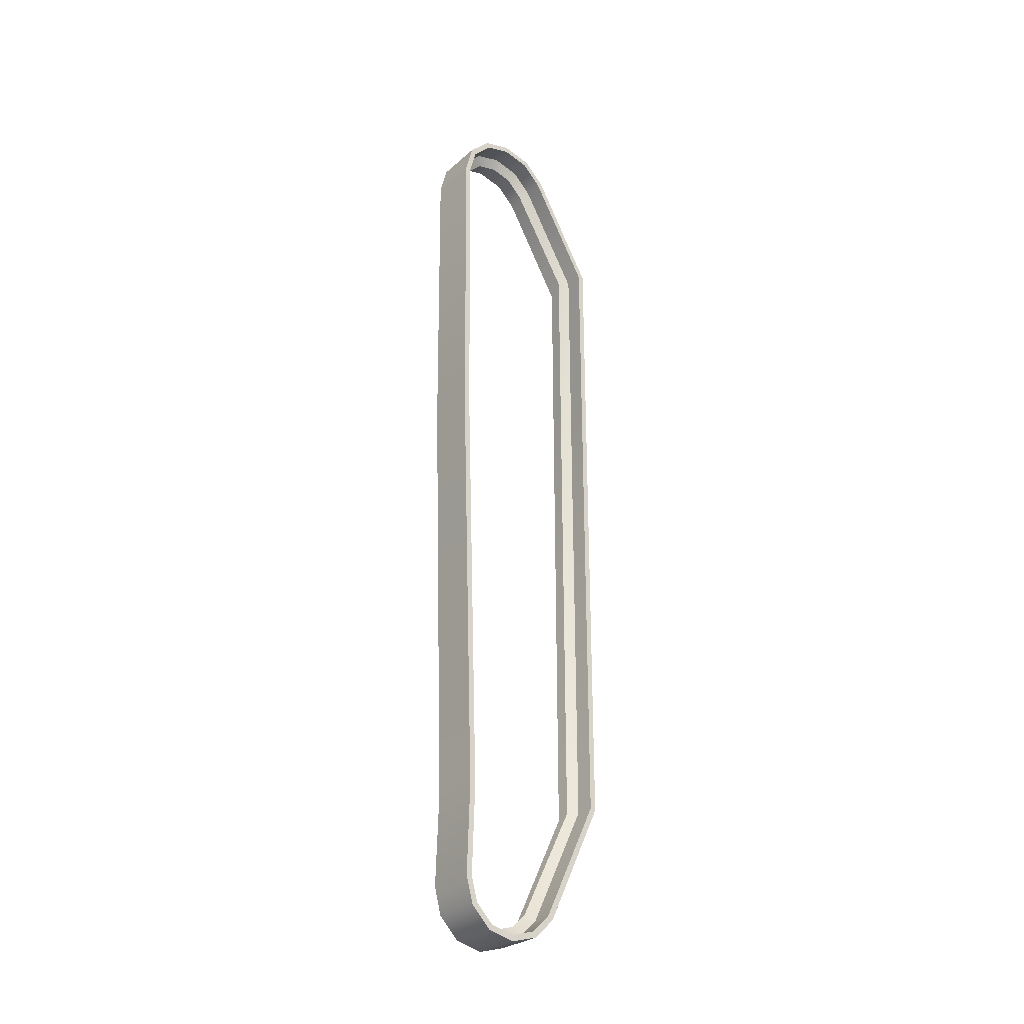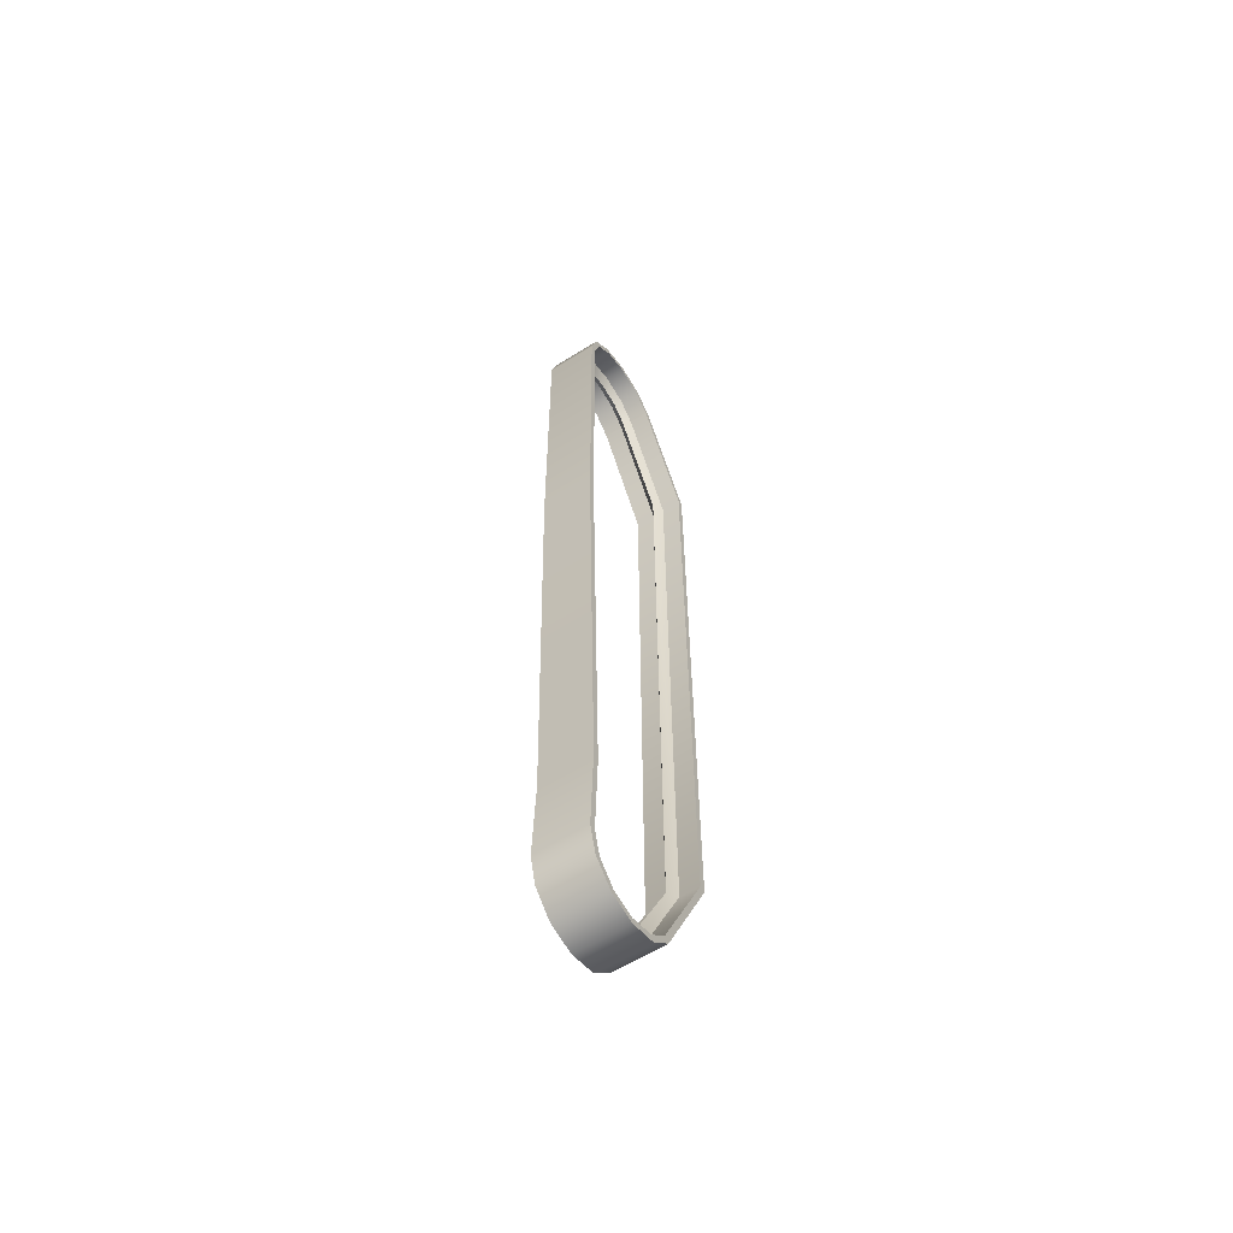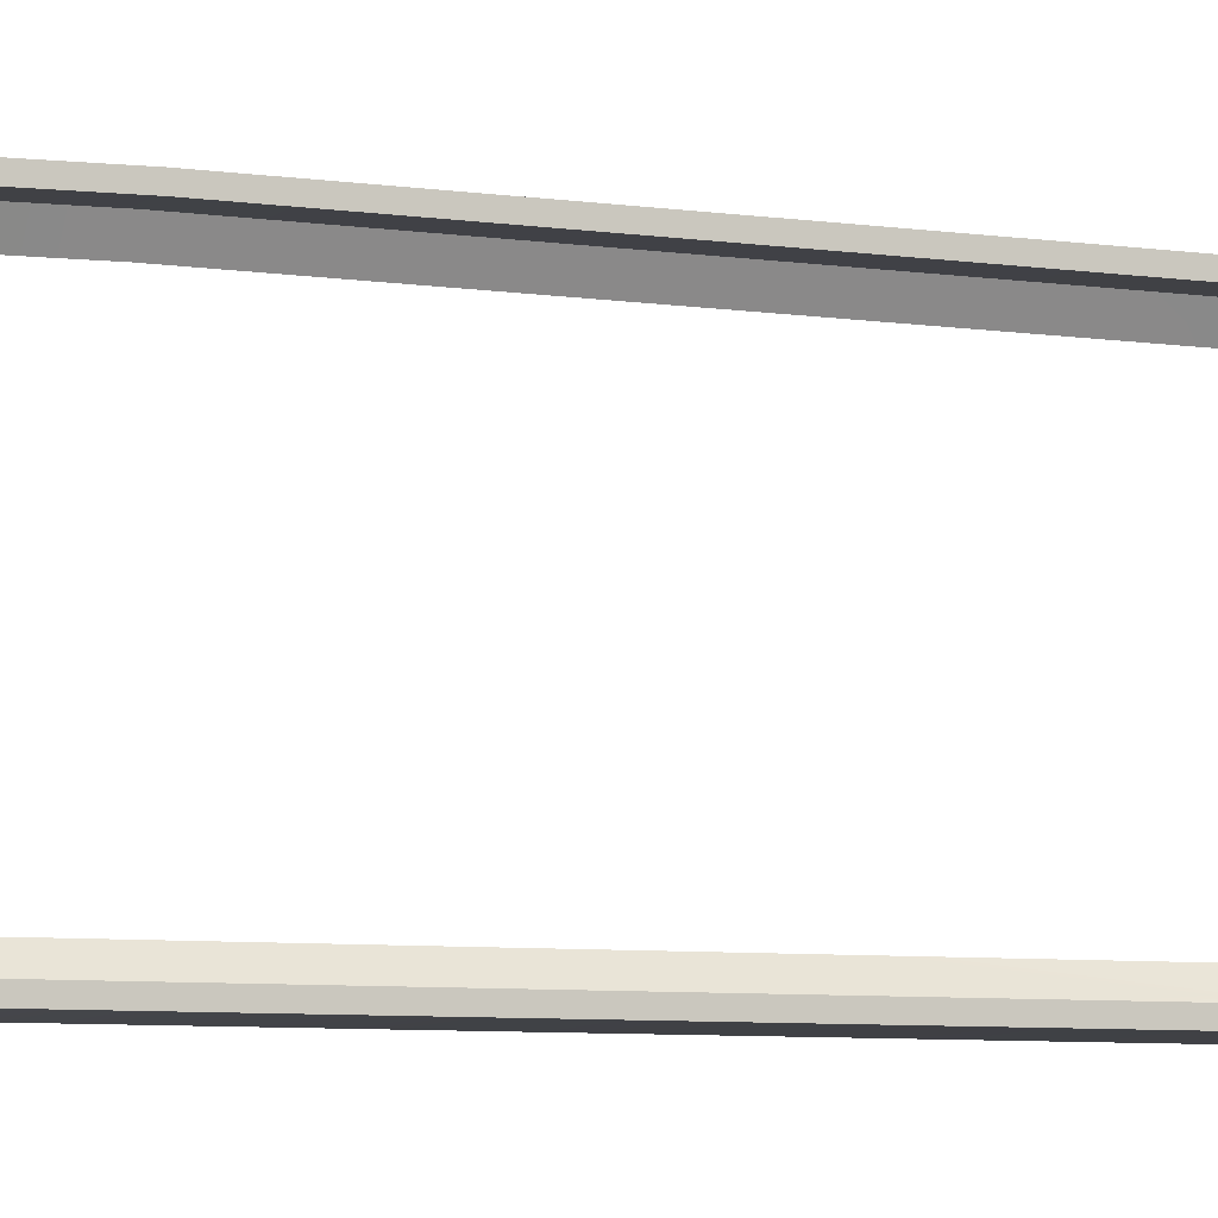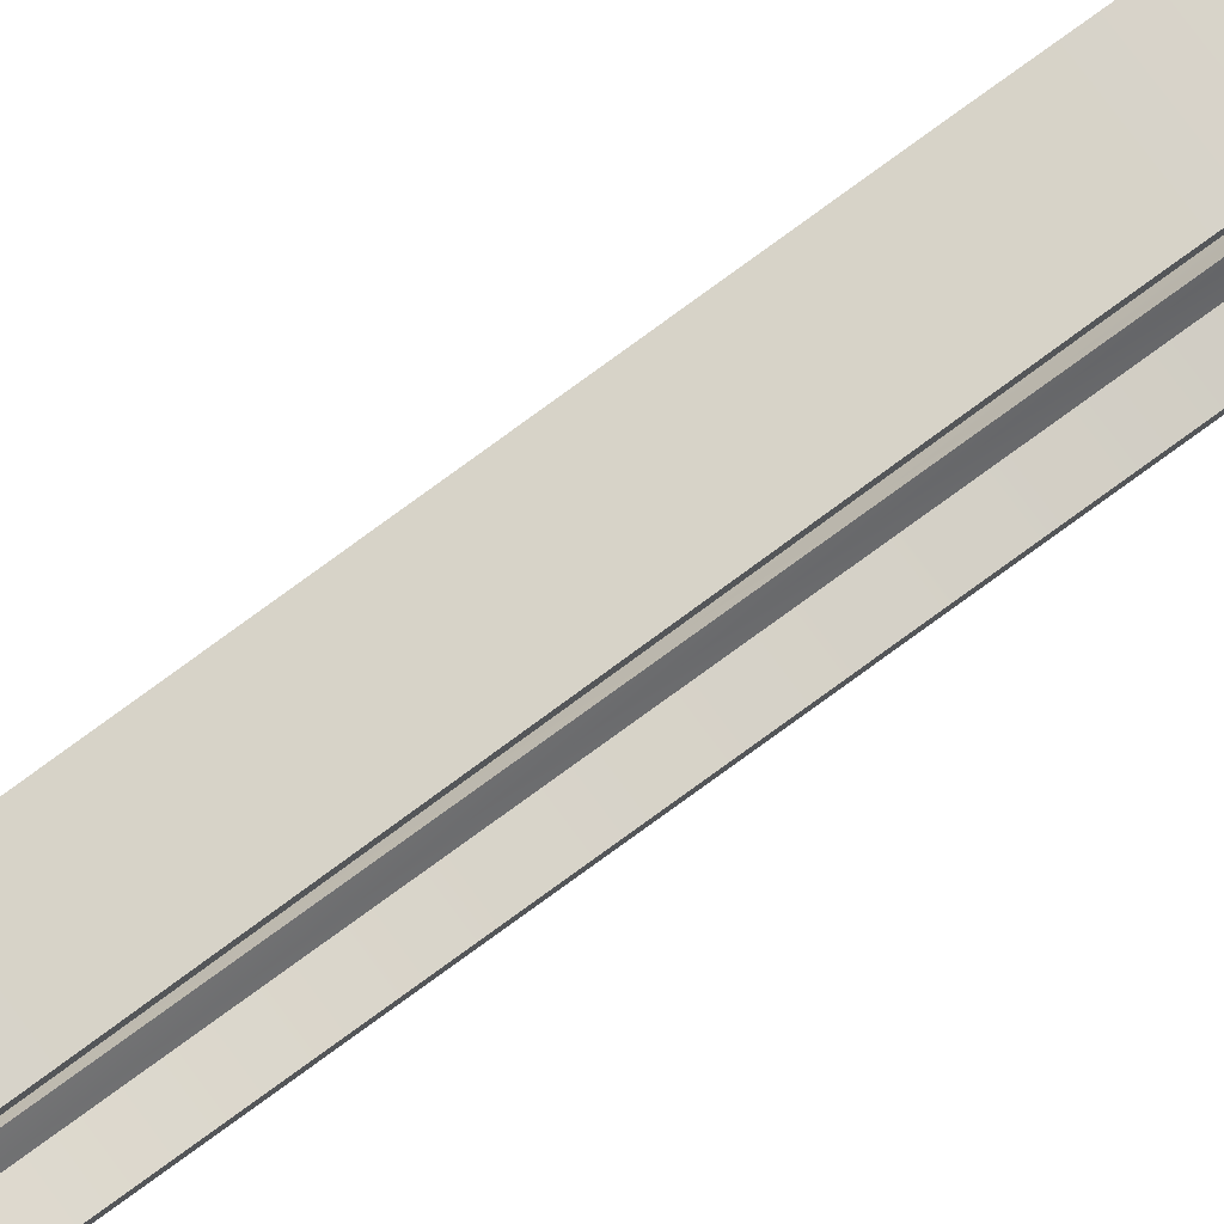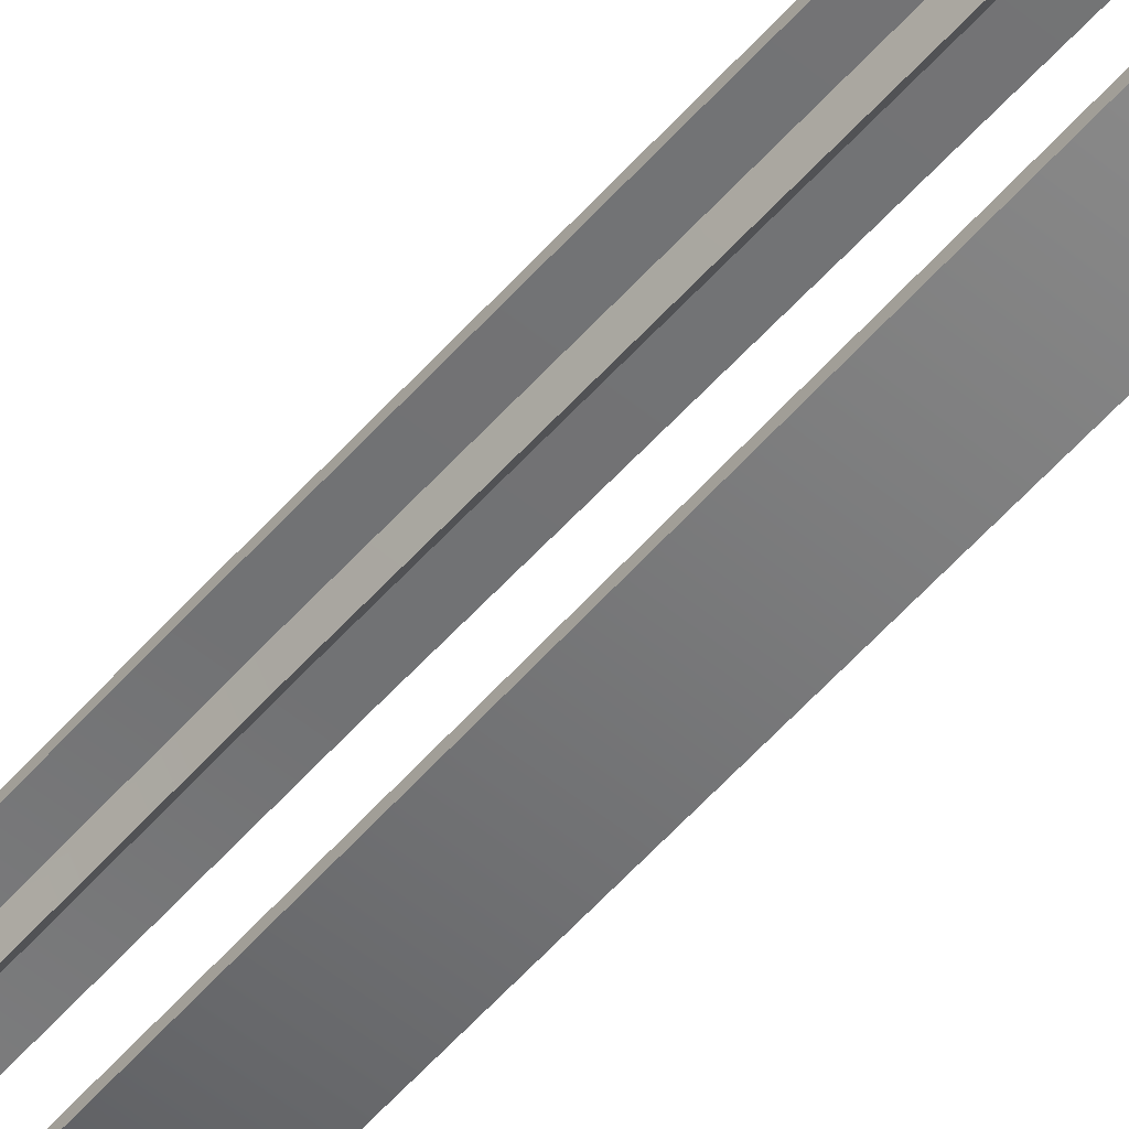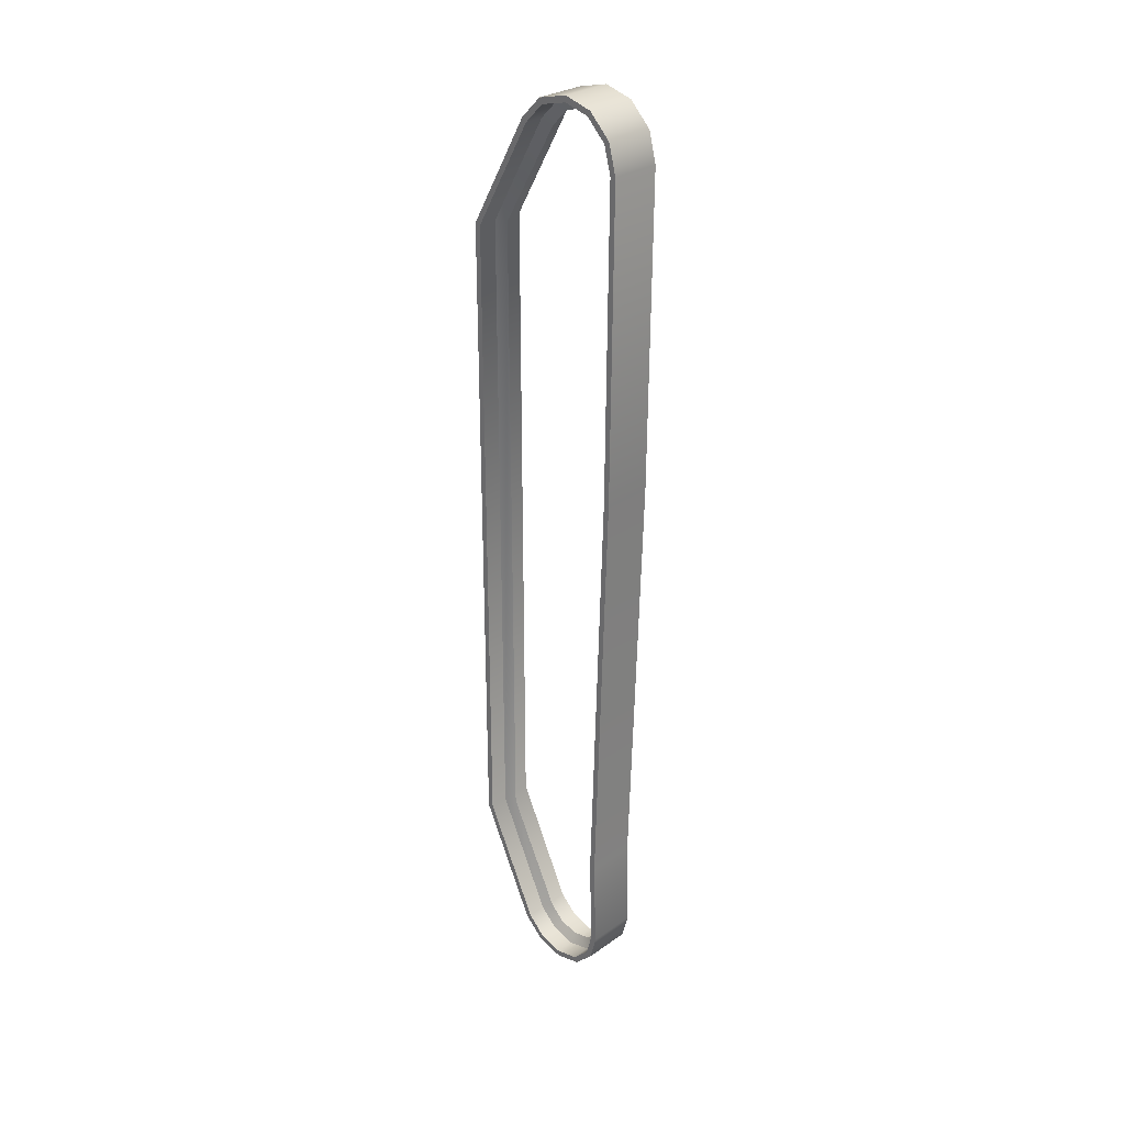
<metadata>
{"format":"obj","ext":"obj","renderer":"f3d","projection":"perspective","resolution":1024,"background":"white","views":[{"elev":-28.2,"azim":52.1,"up":"+Y"},{"elev":-59.7,"azim":32.9,"up":"+Y"},{"elev":-5.7,"azim":-109.1,"up":"+Z"},{"elev":75.9,"azim":53.8,"up":"+Z"},{"elev":-56.4,"azim":-40.2,"up":"+Z"},{"elev":29.0,"azim":-45.9,"up":"+Y"}]}
</metadata>
<code>
v 1.371 3.664 0.9016
v 1.371 3.604 0.6571
v 0.9736 3.604 0.6571
v 0.9736 3.664 0.9016
v 1.371 3.436 0.4894
v 0.9736 3.436 0.4894
v 1.371 3.604 1.127
v 0.9736 3.604 1.127
v 1.371 3.432 1.299
v 0.9736 3.432 1.299
v 1.371 3.203 1.36
v 0.9736 3.203 1.36
v 1.371 2.572 0.0005573
v 0.9736 2.572 0.0005573
v 1.371 2.572 0.0005573
v 1.371 -2.583 0.0005576
v 0.9736 -2.583 0.0005576
v 0.9736 2.572 0.0005573
v 1.371 -3.53 0.4497
v 0.9736 -3.53 0.4497
v 1.371 -3.685 0.6116
v 0.9736 -3.685 0.6116
v 1.371 -3.747 0.827
v 0.9736 -3.747 0.827
v 1.371 -3.694 1.043
v 0.9736 -3.694 1.043
v 1.371 -3.537 1.199
v 0.9736 -3.537 1.199
v 1.371 -3.325 1.255
v 0.9736 -3.325 1.255
v 0.9736 0.7672 1.339
v 1.371 0.7672 1.339
v 0.9736 3.616 0.9011
v 0.9736 3.562 0.6808
v 1.371 3.562 0.6808
v 1.371 3.616 0.9011
v 0.9736 3.408 0.5263
v 1.371 3.408 0.5263
v 0.9736 3.562 1.103
v 1.371 3.562 1.103
v 0.9736 3.408 1.257
v 1.371 3.408 1.257
v 0.9736 3.197 1.314
v 1.371 3.197 1.314
v 0.9736 2.563 0.04694
v 1.371 2.563 0.04694
v 0.9736 2.563 0.04694
v 0.9736 -2.573 0.04694
v 1.371 -2.573 0.04694
v 1.371 2.563 0.04694
v 0.9736 -3.506 0.4913
v 1.371 -3.506 0.4913
v 0.9736 -3.644 0.6357
v 1.371 -3.644 0.6357
v 0.9736 -3.699 0.827
v 1.371 -3.699 0.827
v 0.9736 -3.653 1.018
v 1.371 -3.653 1.018
v 0.9736 -3.512 1.158
v 1.371 -3.512 1.158
v 0.9736 -3.32 1.209
v 1.371 -3.32 1.209
v 1.371 0.7672 1.292
v 0.9736 0.7672 1.292
v 1.371 3.664 0.9016
v 1.371 3.604 1.127
v 1.371 3.562 1.103
v 1.371 3.616 0.9011
v 1.371 -2.583 0.0005576
v 1.371 2.572 0.0005573
v 1.371 2.563 0.04694
v 1.371 -2.573 0.04694
v 1.371 2.572 0.0005573
v 1.371 3.436 0.4894
v 1.371 3.408 0.5263
v 1.371 2.563 0.04694
v 1.371 3.604 0.6571
v 1.371 3.562 0.6808
v 1.371 3.408 1.257
v 1.371 3.432 1.299
v 1.371 3.203 1.36
v 1.371 3.197 1.314
v 1.371 0.7672 1.339
v 1.371 0.7672 1.292
v 1.371 -3.325 1.255
v 1.371 -3.537 1.199
v 1.371 -3.512 1.158
v 1.371 -3.32 1.209
v 1.371 -3.694 1.043
v 1.371 -3.653 1.018
v 1.371 -3.747 0.827
v 1.371 -3.699 0.827
v 1.371 -3.685 0.6116
v 1.371 -3.644 0.6357
v 1.371 -3.53 0.4497
v 1.371 -3.506 0.4913
v 0.9736 3.664 0.9016
v 0.9736 3.616 0.9011
v 0.9736 3.562 1.103
v 0.9736 3.604 1.127
v 0.9736 2.563 0.04694
v 0.9736 2.572 0.0005573
v 0.9736 -2.583 0.0005576
v 0.9736 -2.573 0.04694
v 0.9736 3.436 0.4894
v 0.9736 2.572 0.0005573
v 0.9736 2.563 0.04694
v 0.9736 3.408 0.5263
v 0.9736 3.562 0.6808
v 0.9736 3.604 0.6571
v 0.9736 3.408 1.257
v 0.9736 3.432 1.299
v 0.9736 3.197 1.314
v 0.9736 3.203 1.36
v 0.9736 -3.325 1.255
v 0.9736 -2.618 1.232
v 0.9736 -2.618 1.186
v 0.9736 -3.32 1.209
v 0.9736 -3.512 1.158
v 0.9736 -3.537 1.199
v 0.9736 -3.653 1.018
v 0.9736 -3.694 1.043
v 0.9736 -3.699 0.827
v 0.9736 -3.747 0.827
v 0.9736 -3.685 0.6116
v 0.9736 -3.644 0.6357
v 0.9736 -3.506 0.4913
v 0.9736 -3.53 0.4497
v 1.22 3.616 0.9011
v 1.172 3.536 0.9002
v 1.172 3.493 0.72
v 1.22 3.562 0.6808
v 1.22 3.408 0.5263
v 1.172 3.359 0.5894
v 1.172 2.563 0.1254
v 1.22 2.563 0.04694
v 1.22 -2.573 0.04694
v 1.22 2.563 0.04694
v 1.172 2.563 0.1254
v 1.172 -2.583 0.1252
v 1.22 -3.506 0.4913
v 1.172 -3.461 0.5571
v 1.172 -3.575 0.6759
v 1.22 -3.644 0.6357
v 1.172 -3.619 0.827
v 1.22 -3.699 0.827
v 1.22 -3.653 1.018
v 1.172 -3.584 0.9782
v 1.22 -3.512 1.158
v 1.172 -3.472 1.088
v 1.22 -3.32 1.209
v 1.172 -3.311 1.129
v 1.172 3.194 1.235
v 1.22 3.197 1.314
v 1.22 0.7672 1.292
v 1.172 0.7672 1.213
v 1.172 3.368 1.188
v 1.22 3.408 1.257
v 1.22 3.562 1.103
v 1.172 3.493 1.063
v 1.125 3.616 0.9011
v 1.125 3.562 0.6808
v 1.172 3.493 0.72
v 1.172 3.536 0.9002
v 1.125 3.408 0.5263
v 1.172 3.359 0.5894
v 1.172 2.563 0.1254
v 1.125 2.563 0.04694
v 1.172 2.563 0.1254
v 1.125 2.563 0.04694
v 1.125 -2.573 0.04694
v 1.172 -2.583 0.1252
v 1.125 -3.506 0.4913
v 1.172 -3.461 0.5571
v 1.125 -3.644 0.6357
v 1.172 -3.575 0.6759
v 1.125 -3.699 0.827
v 1.172 -3.619 0.827
v 1.125 -3.653 1.018
v 1.172 -3.584 0.9782
v 1.125 -3.512 1.158
v 1.172 -3.472 1.088
v 1.125 -3.32 1.209
v 1.172 -3.311 1.129
v 1.172 3.194 1.235
v 1.172 0.7672 1.213
v 1.125 0.7672 1.292
v 1.125 3.197 1.314
v 1.125 3.408 1.257
v 1.172 3.368 1.188
v 1.125 3.562 1.103
v 1.172 3.493 1.063
v 1.371 -2.618 1.232
v 0.9736 -2.618 1.232
v 0.9736 -2.618 1.186
v 1.371 -2.618 1.186
v 1.371 -2.618 1.186
v 1.371 -2.618 1.232
v 0.9736 0.7672 1.339
v 0.9736 0.7672 1.292
v 1.172 -2.618 1.106
v 1.22 -2.618 1.186
v 1.125 -2.618 1.186
v 1.172 -2.618 1.106
g group_67307312_140627910008320
f 1 2 3
f 3 4 1
f 2 5 6
f 6 3 2
f 7 1 4
f 4 8 7
f 9 7 8
f 8 10 9
f 11 9 10
f 10 12 11
f 13 14 6
f 6 5 13
f 15 16 17
f 17 18 15
f 16 19 20
f 20 17 16
f 19 21 22
f 22 20 19
f 21 23 24
f 24 22 21
f 23 25 26
f 26 24 23
f 25 27 28
f 28 26 25
f 27 29 30
f 30 28 27
f 11 12 31
f 31 32 11
f 33 34 35
f 35 36 33
f 34 37 38
f 38 35 34
f 39 33 36
f 36 40 39
f 41 39 40
f 40 42 41
f 43 41 42
f 42 44 43
f 45 46 38
f 38 37 45
f 47 48 49
f 49 50 47
f 48 51 52
f 52 49 48
f 51 53 54
f 54 52 51
f 53 55 56
f 56 54 53
f 55 57 58
f 58 56 55
f 57 59 60
f 60 58 57
f 59 61 62
f 62 60 59
f 43 44 63
f 63 64 43
f 65 66 67
f 67 68 65
f 69 70 71
f 71 72 69
f 73 74 75
f 75 76 73
f 74 77 78
f 78 75 74
f 65 68 78
f 78 77 65
f 79 67 66
f 66 80 79
f 79 80 81
f 81 82 79
f 81 83 84
f 84 82 81
f 85 86 87
f 87 88 85
f 86 89 90
f 90 87 86
f 89 91 92
f 92 90 89
f 93 94 92
f 92 91 93
f 93 95 96
f 96 94 93
f 95 69 72
f 72 96 95
f 97 98 99
f 99 100 97
f 101 102 103
f 103 104 101
f 105 106 107
f 107 108 105
f 109 110 105
f 105 108 109
f 97 110 109
f 109 98 97
f 100 99 111
f 111 112 100
f 111 113 114
f 114 112 111
f 115 116 117
f 117 118 115
f 119 120 115
f 115 118 119
f 121 122 120
f 120 119 121
f 123 124 122
f 122 121 123
f 125 124 123
f 123 126 125
f 127 128 125
f 125 126 127
f 104 103 128
f 128 127 104
f 129 130 131
f 131 132 129
f 133 132 131
f 131 134 133
f 135 136 133
f 133 134 135
f 137 138 139
f 139 140 137
f 141 137 140
f 140 142 141
f 141 142 143
f 143 144 141
f 144 143 145
f 145 146 144
f 147 146 145
f 145 148 147
f 149 147 148
f 148 150 149
f 151 149 150
f 150 152 151
f 153 154 155
f 155 156 153
f 154 153 157
f 157 158 154
f 159 158 157
f 157 160 159
f 129 159 160
f 160 130 129
f 161 162 163
f 163 164 161
f 163 162 165
f 165 166 163
f 167 166 165
f 165 168 167
f 169 170 171
f 171 172 169
f 172 171 173
f 173 174 172
f 173 175 176
f 176 174 173
f 175 177 178
f 178 176 175
f 178 177 179
f 179 180 178
f 180 179 181
f 181 182 180
f 182 181 183
f 183 184 182
f 185 186 187
f 187 188 185
f 188 189 190
f 190 185 188
f 190 189 191
f 191 192 190
f 192 191 161
f 161 164 192
f 193 194 30
f 30 29 193
f 195 196 62
f 62 61 195
f 197 198 85
f 85 88 197
f 117 116 199
f 199 200 117
f 201 202 151
f 151 152 201
f 203 204 184
f 184 183 203
f 32 31 194
f 194 193 32
f 64 63 196
f 196 195 64
f 84 83 198
f 198 197 84
f 156 155 202
f 202 201 156
f 187 186 204
f 204 203 187
f 200 199 114
f 114 113 200

</code>
